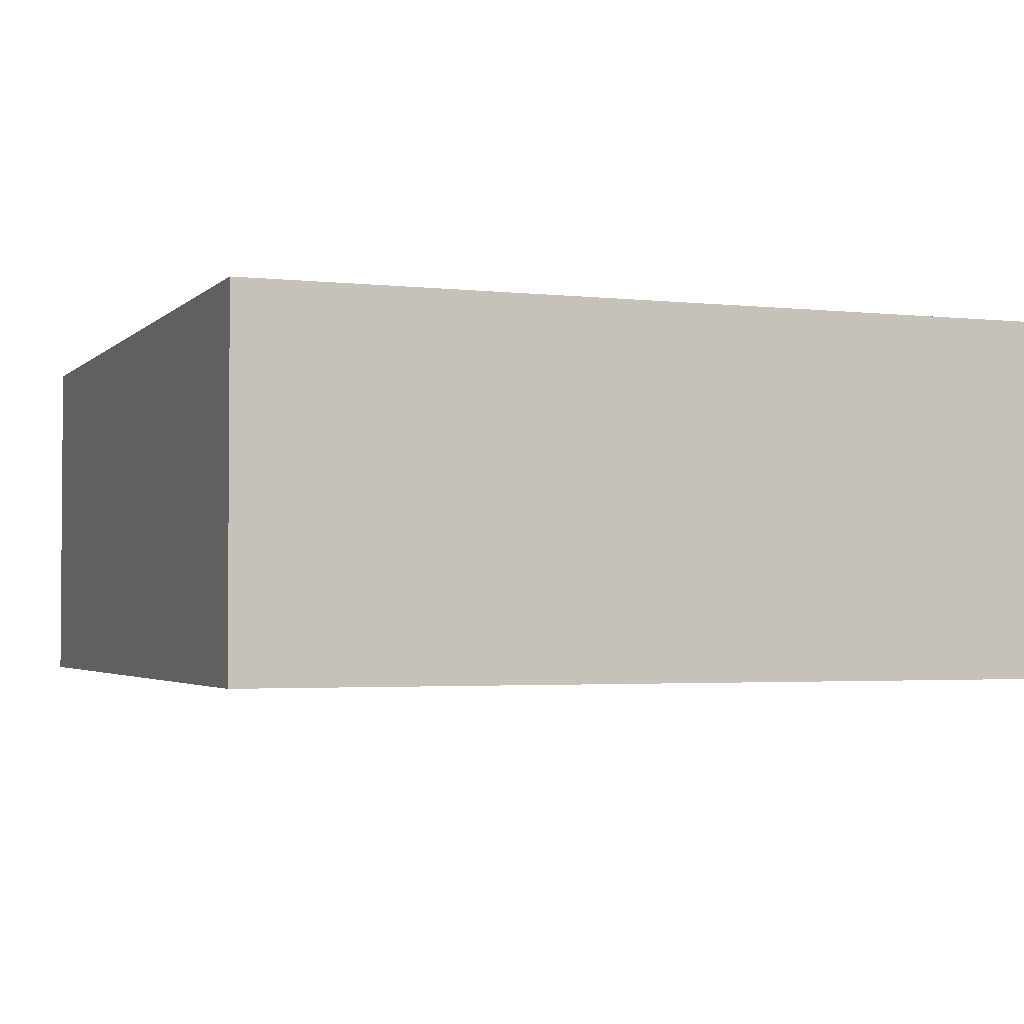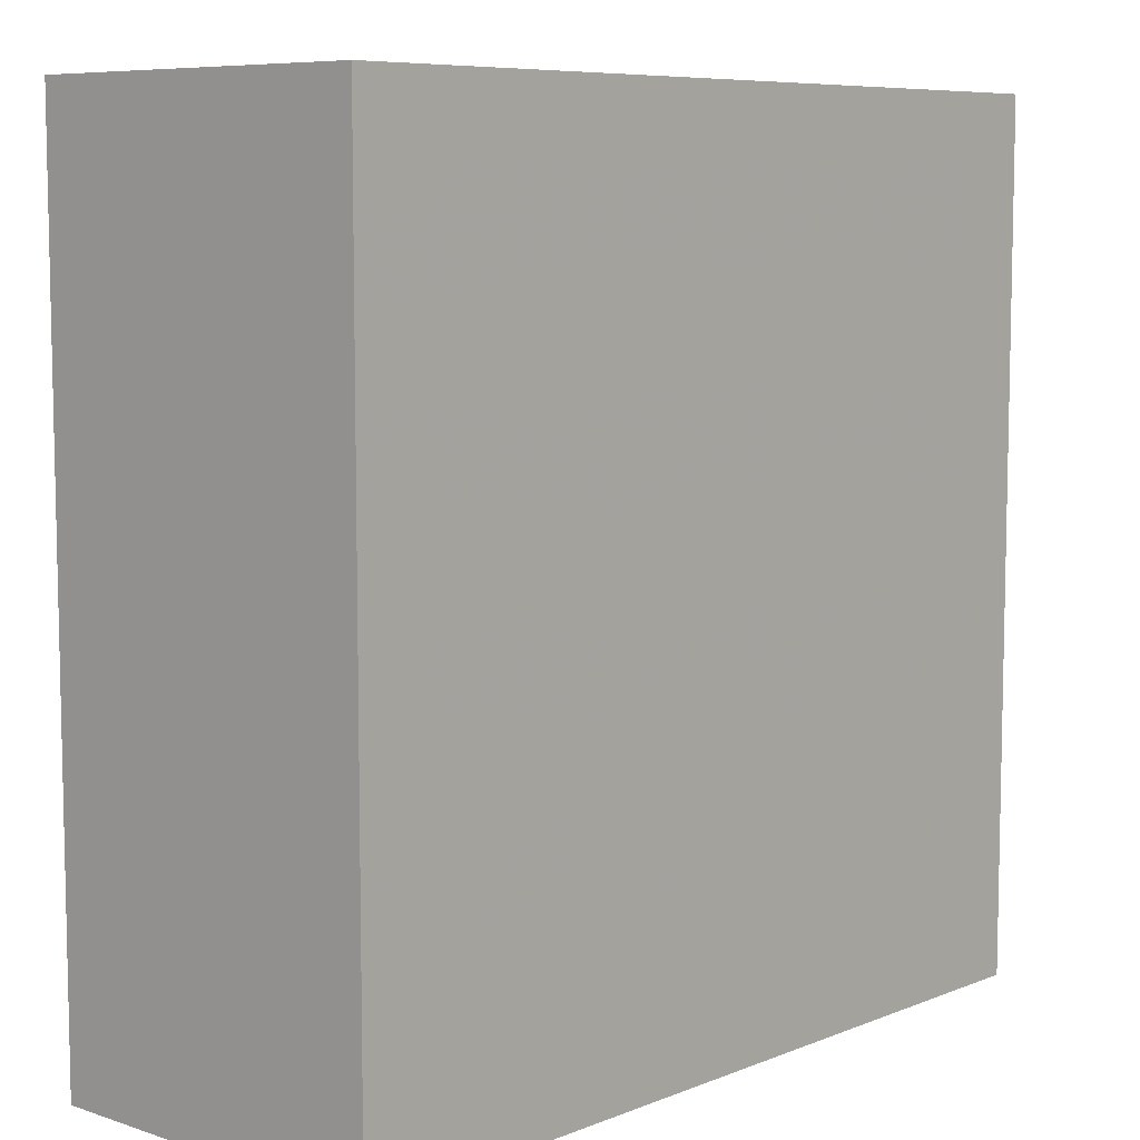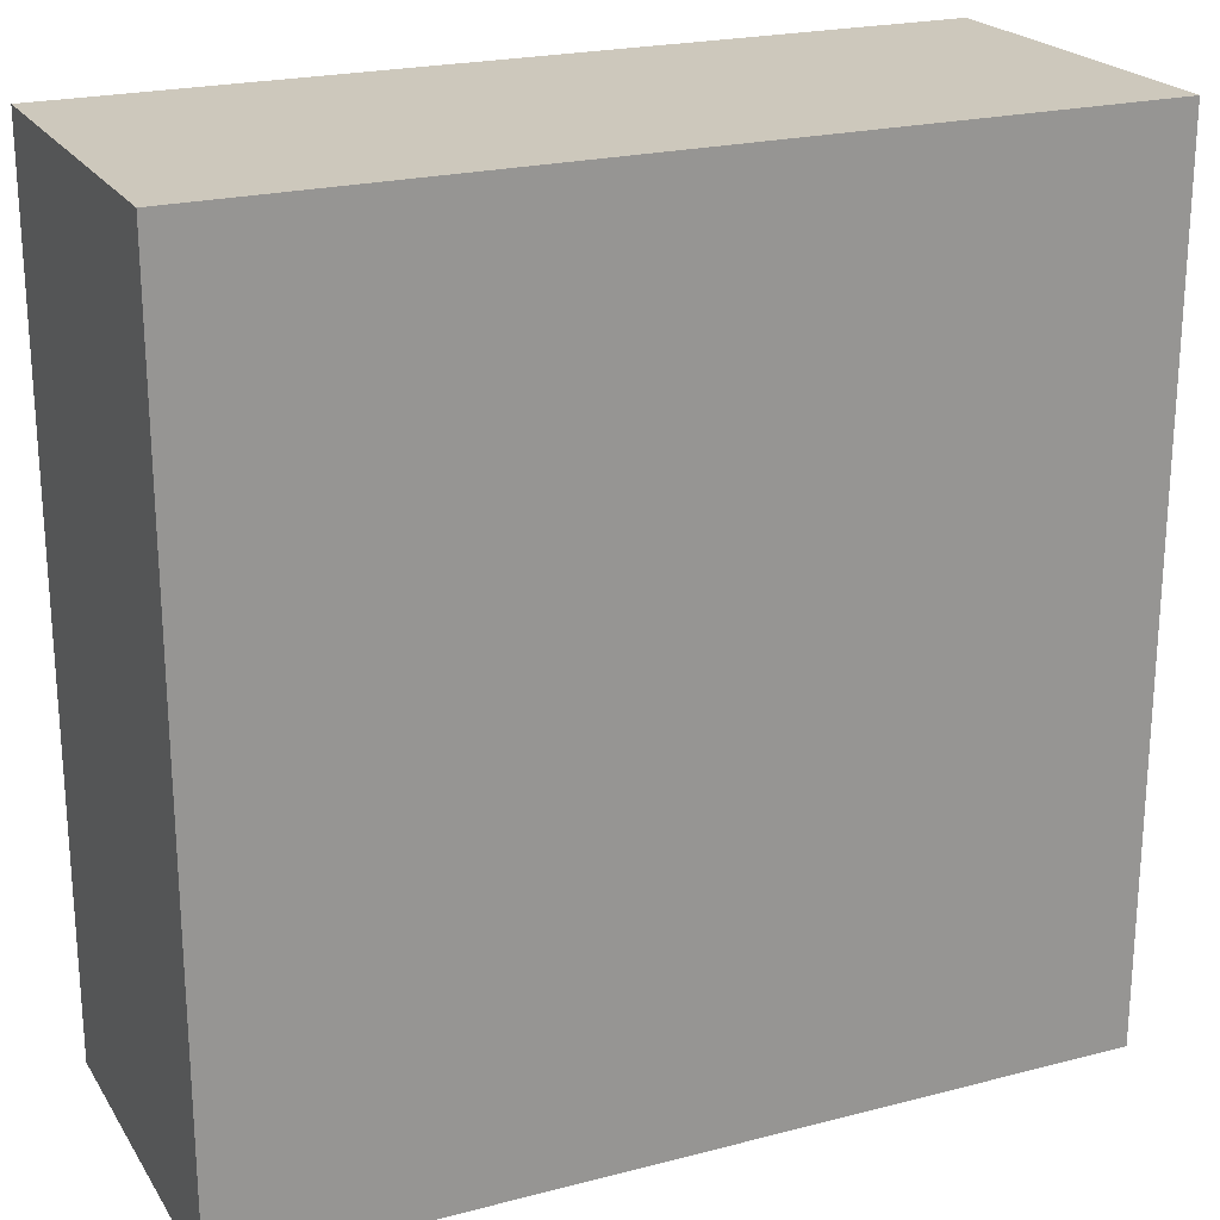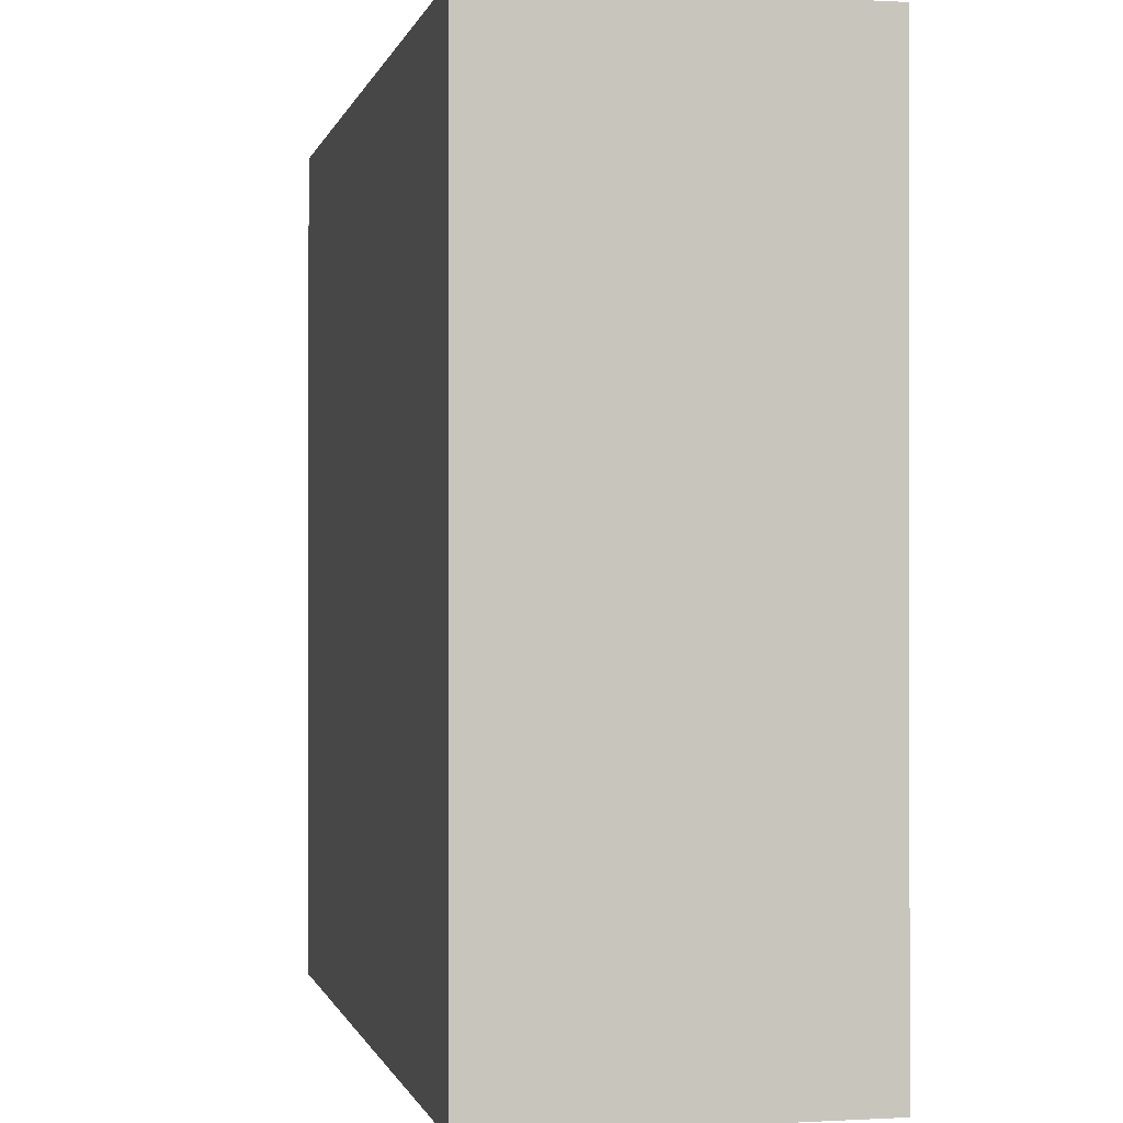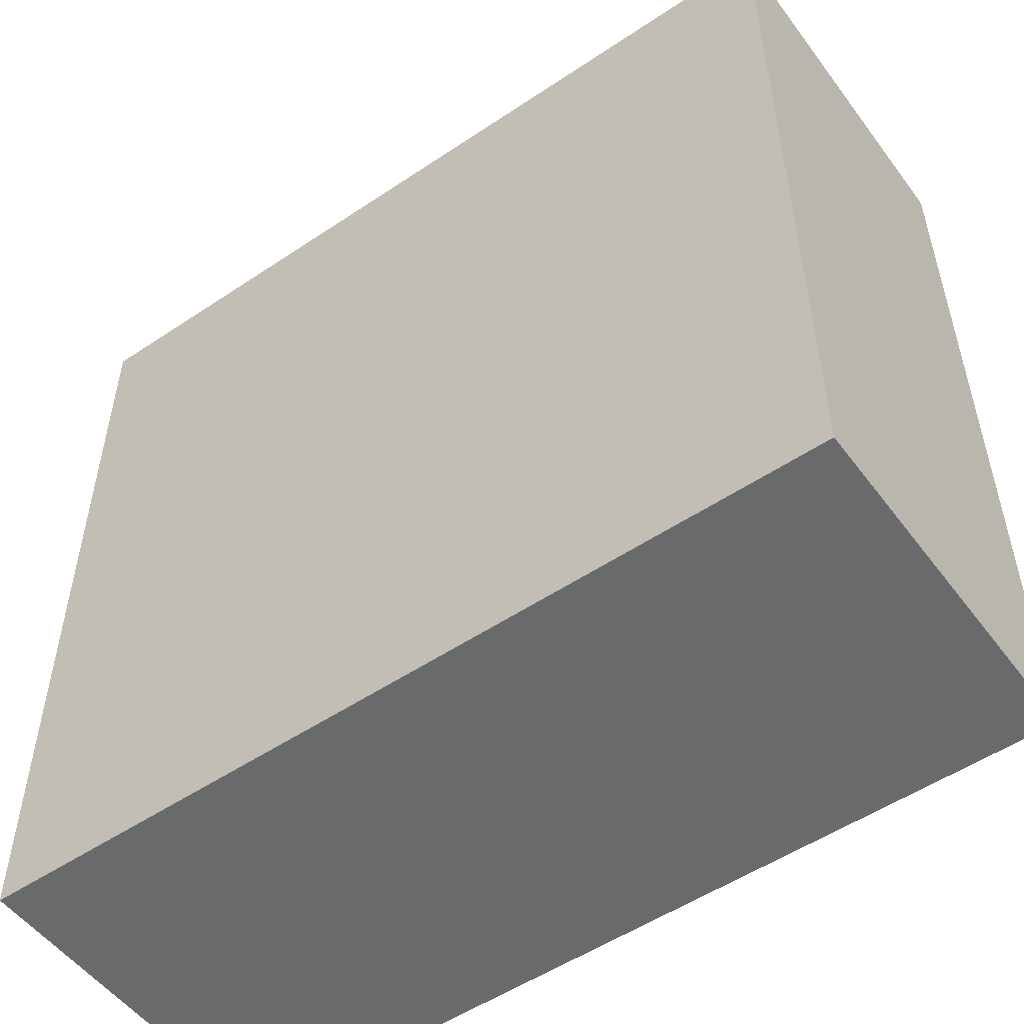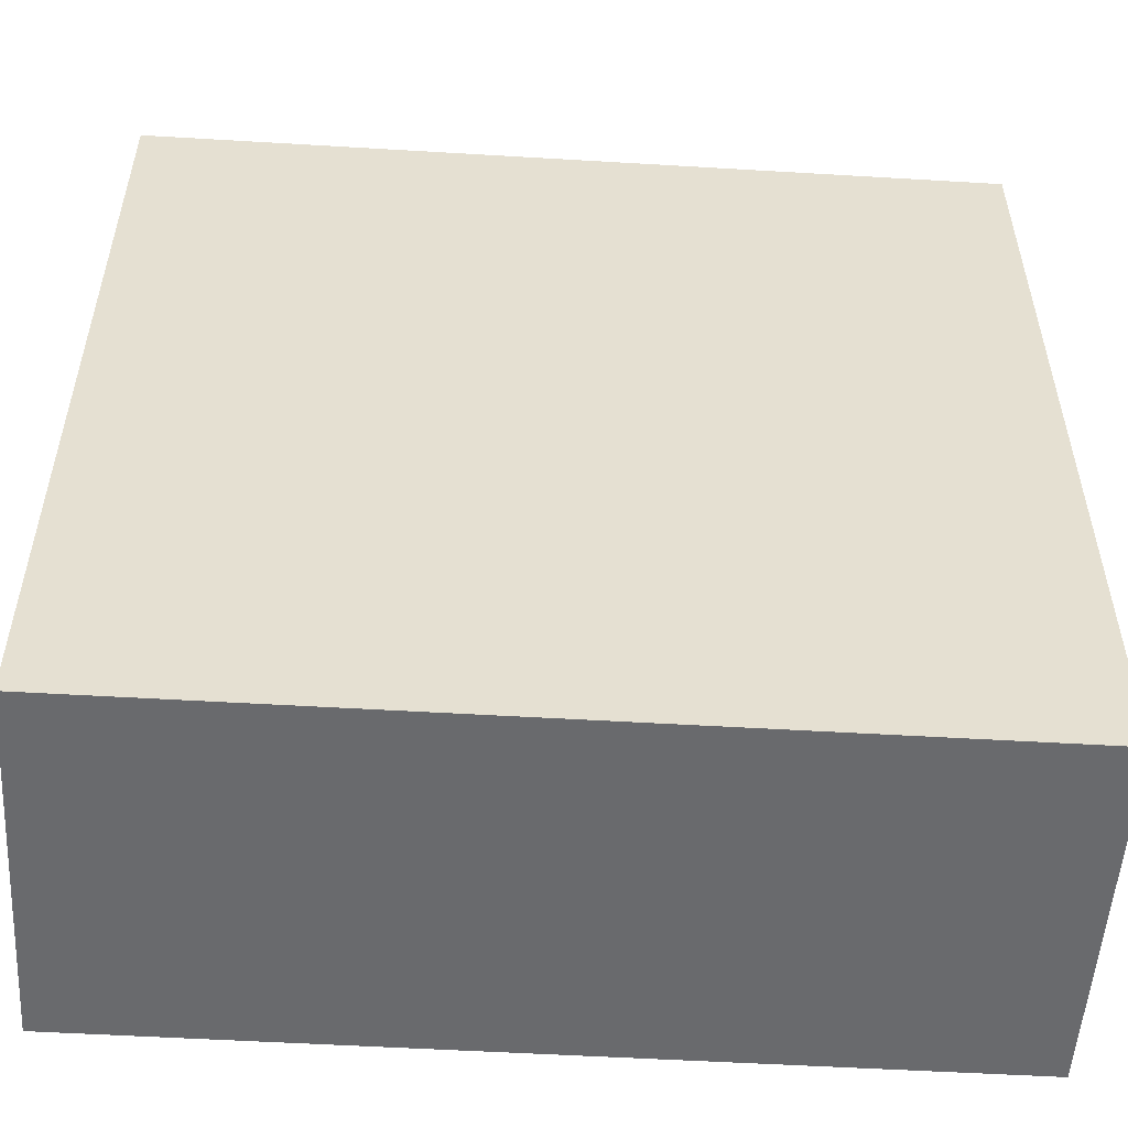
<metadata>
{"format":"obj","ext":"obj","renderer":"f3d","projection":"perspective","resolution":1024,"background":"white","views":[{"elev":-2.7,"azim":158.8,"up":"+Z"},{"elev":7.7,"azim":-47.7,"up":"+Y"},{"elev":22.3,"azim":-24.3,"up":"+Y"},{"elev":-0.5,"azim":-102.3,"up":"+Y"},{"elev":-52.9,"azim":35.7,"up":"+Y"},{"elev":-53.0,"azim":176.3,"up":"+Y"}]}
</metadata>
<code>
o 13734
v 2208 1876 15.03
v 2208 1875 15.03
v 2208 1875 15.03
v 2208 1876 15.06
v 2208 1875 15.06
v 2208 1875 15.06
v 2208 1876 15.03
v 2208 1875 15.03
v 2208 1876 15.03
v 2208 1876 15.06
v 2208 1876 15.03
v 2208 1876 15.06
v 2208 1876 15.06
v 2208 1875 15.06
v 2208 1876 15.06
v 2208 1875 15.06
v 2208 1876 15.03
v 2208 1876 15.06
v 2208 1876 15.03
v 2208 1875 15.06
v 2208 1876 15.06
v 2208 1875 15.03
v 2208 1875 15.06
v 2208 1875 15.06
v 2208 1876 15.03
v 2208 1875 15.03
v 2208 1875 15.06
v 2208 1875 15.03
v 2208 1875 15.03
f 1 2 3
f 1 4 5
f 6 2 7
f 8 9 7
f 10 7 11
f 12 13 14
f 14 15 16
f 17 15 18
f 19 20 21
f 22 23 20
f 24 25 26
f 27 28 29

</code>
